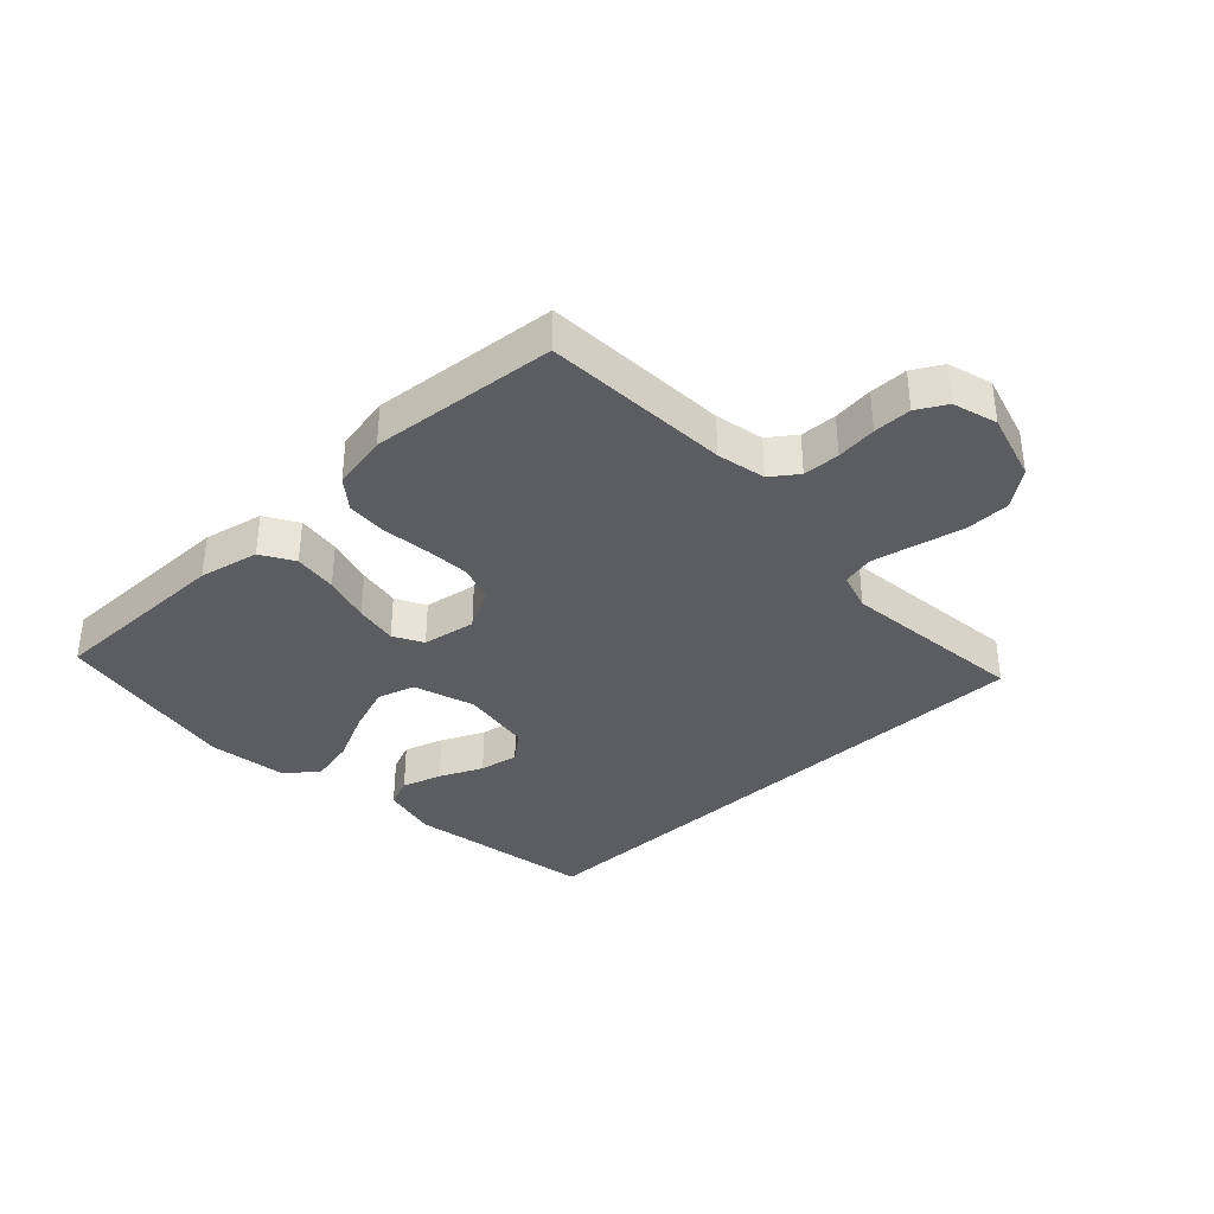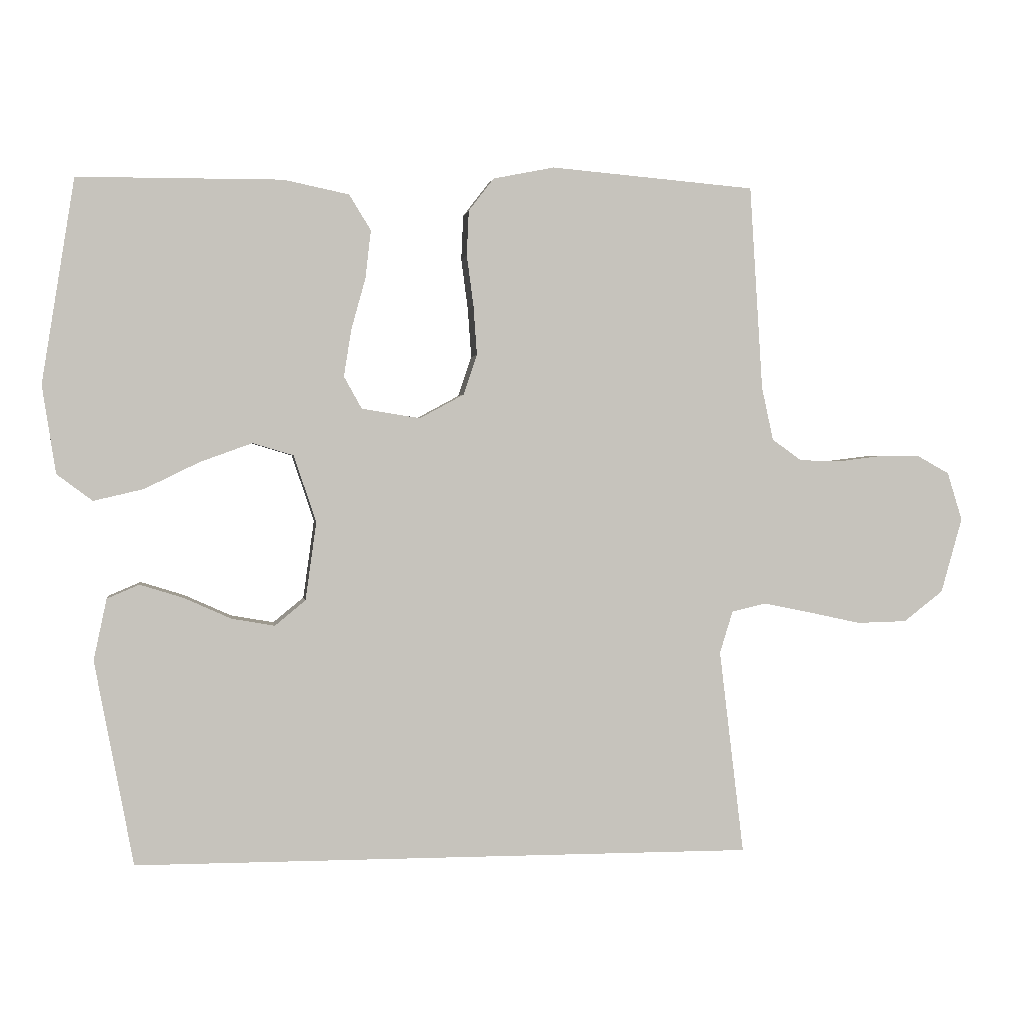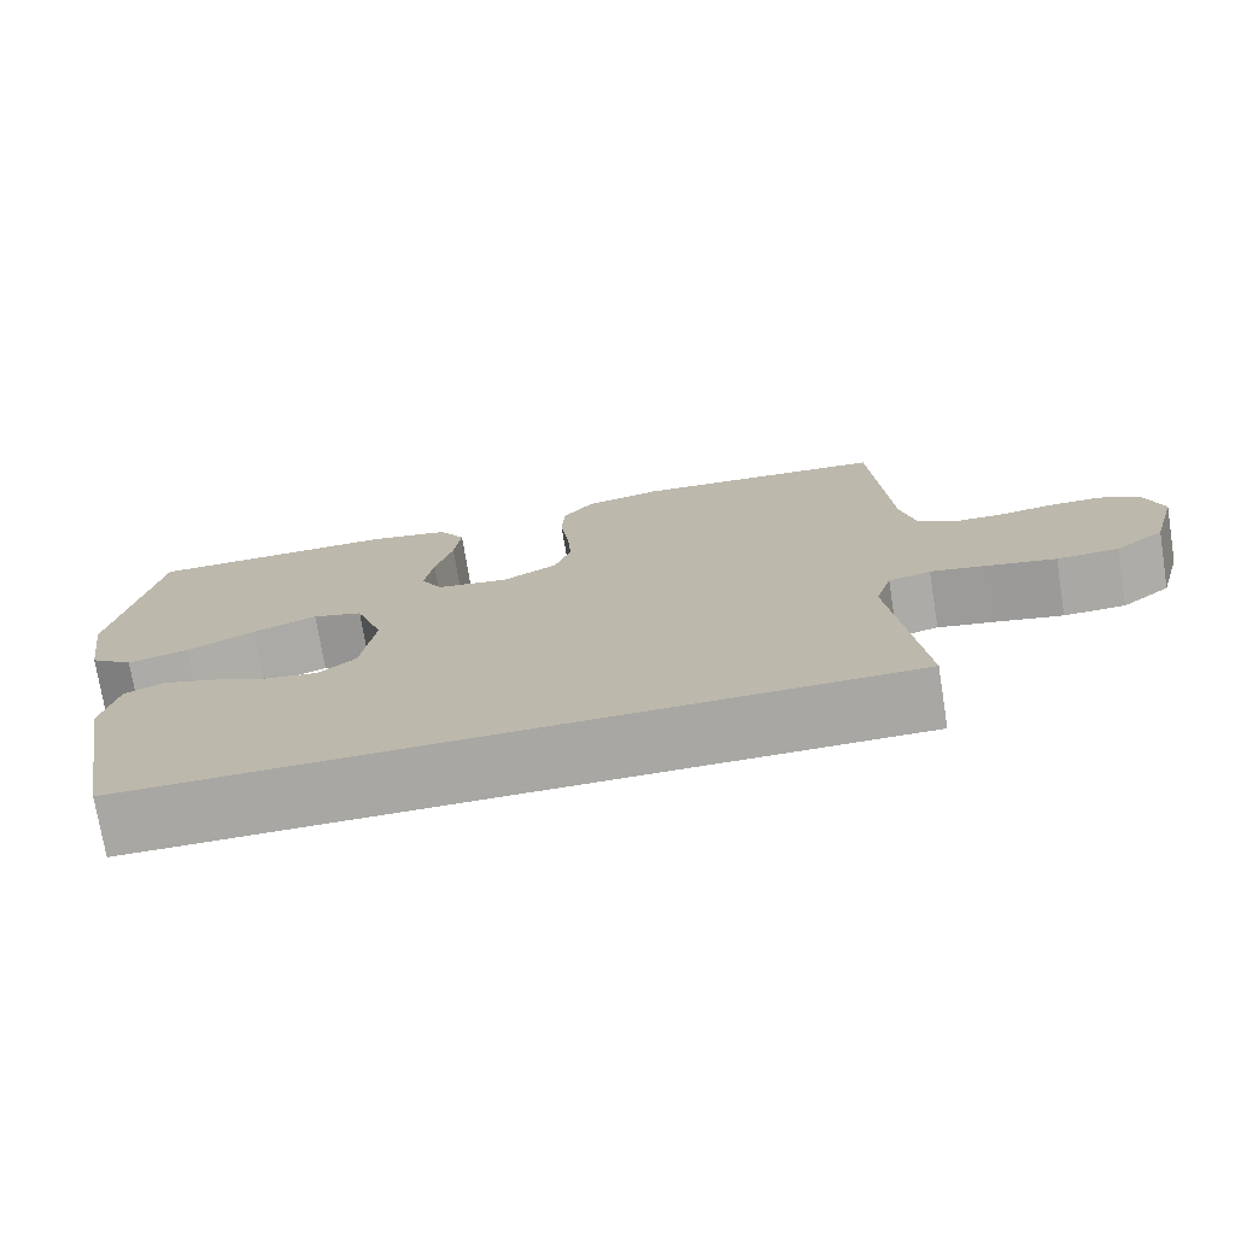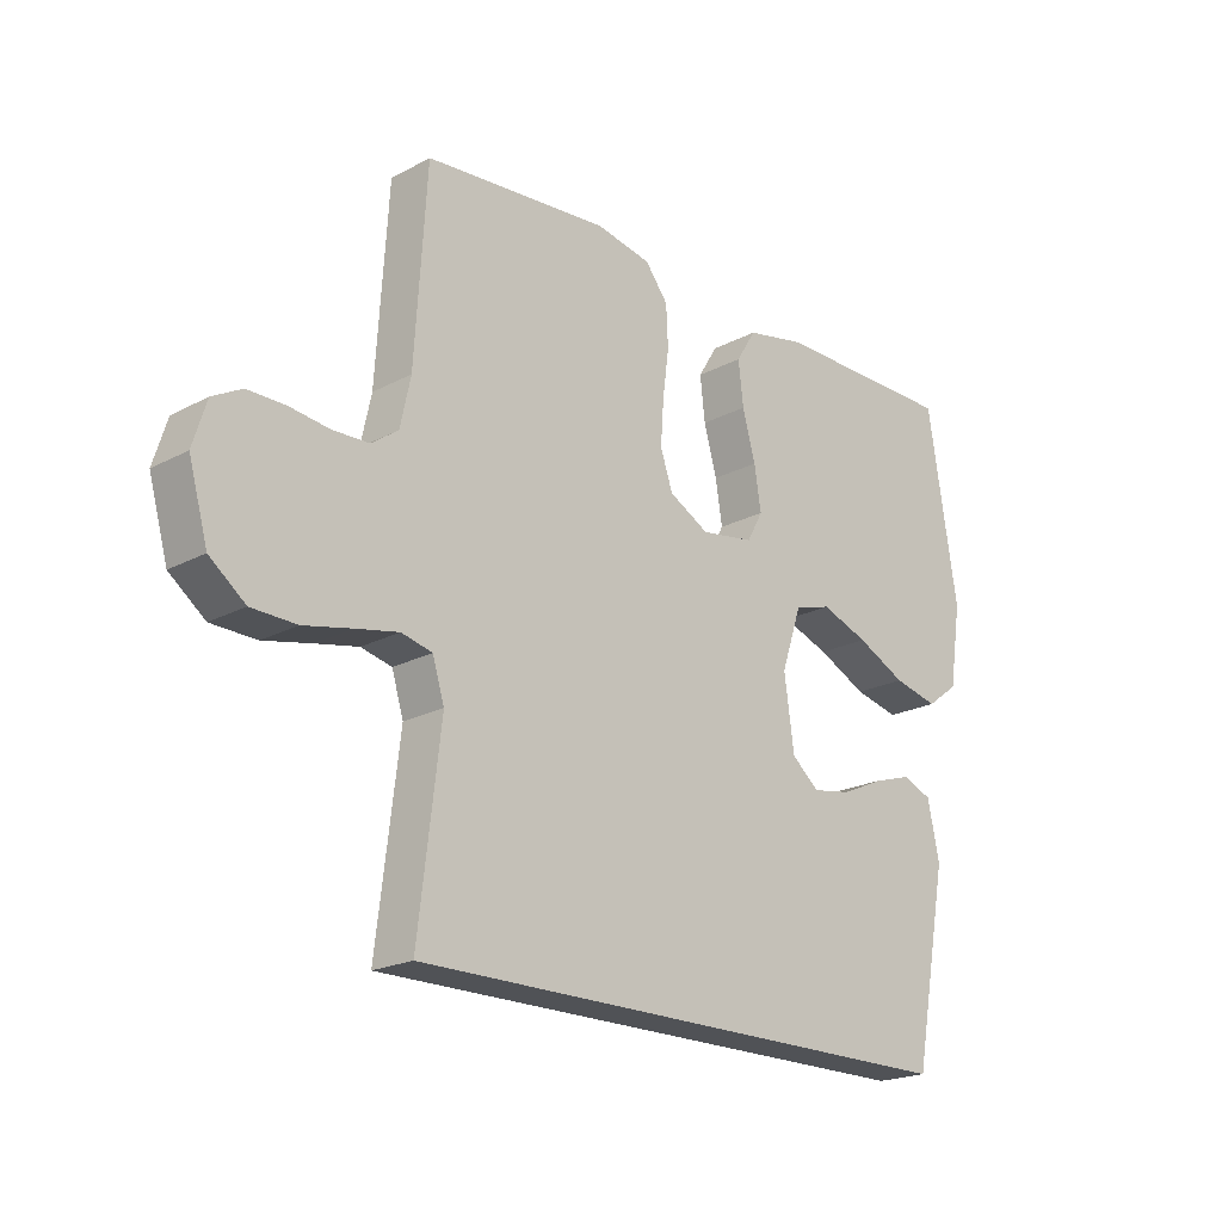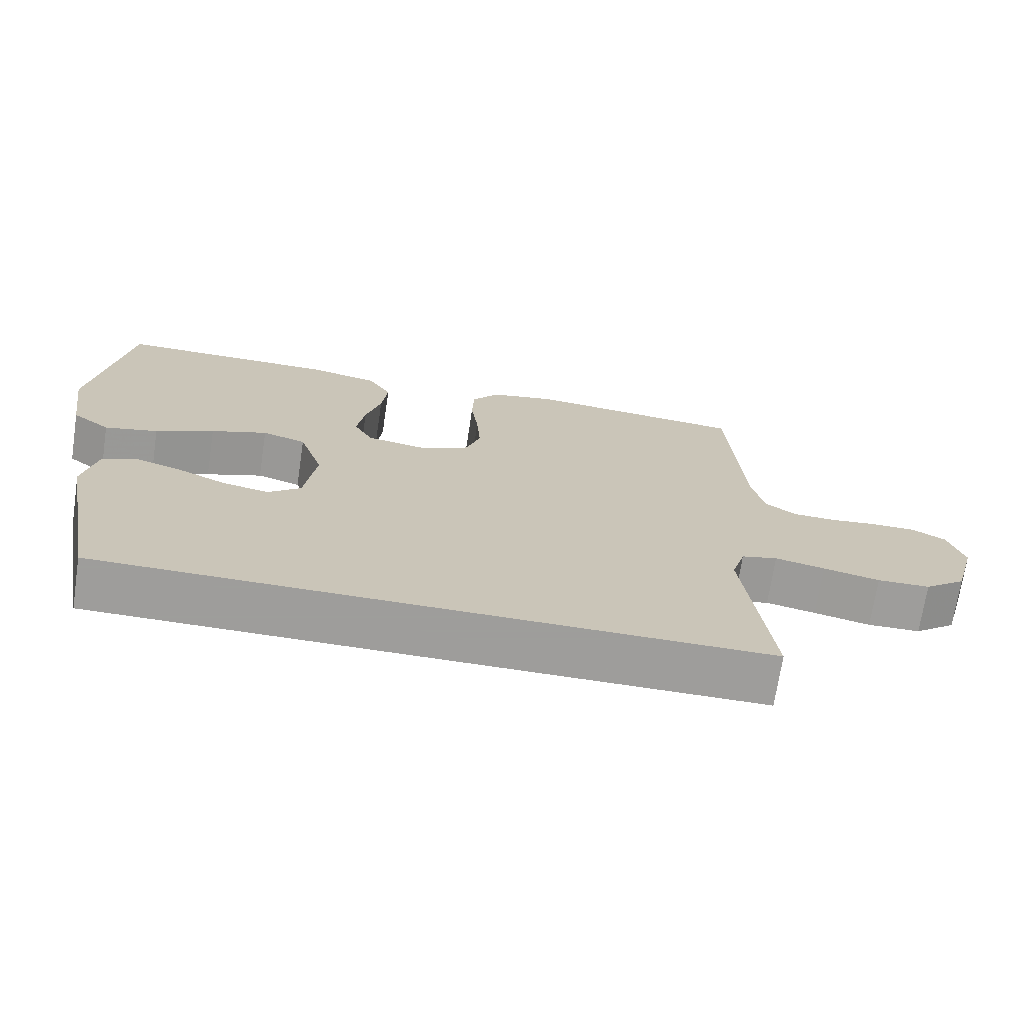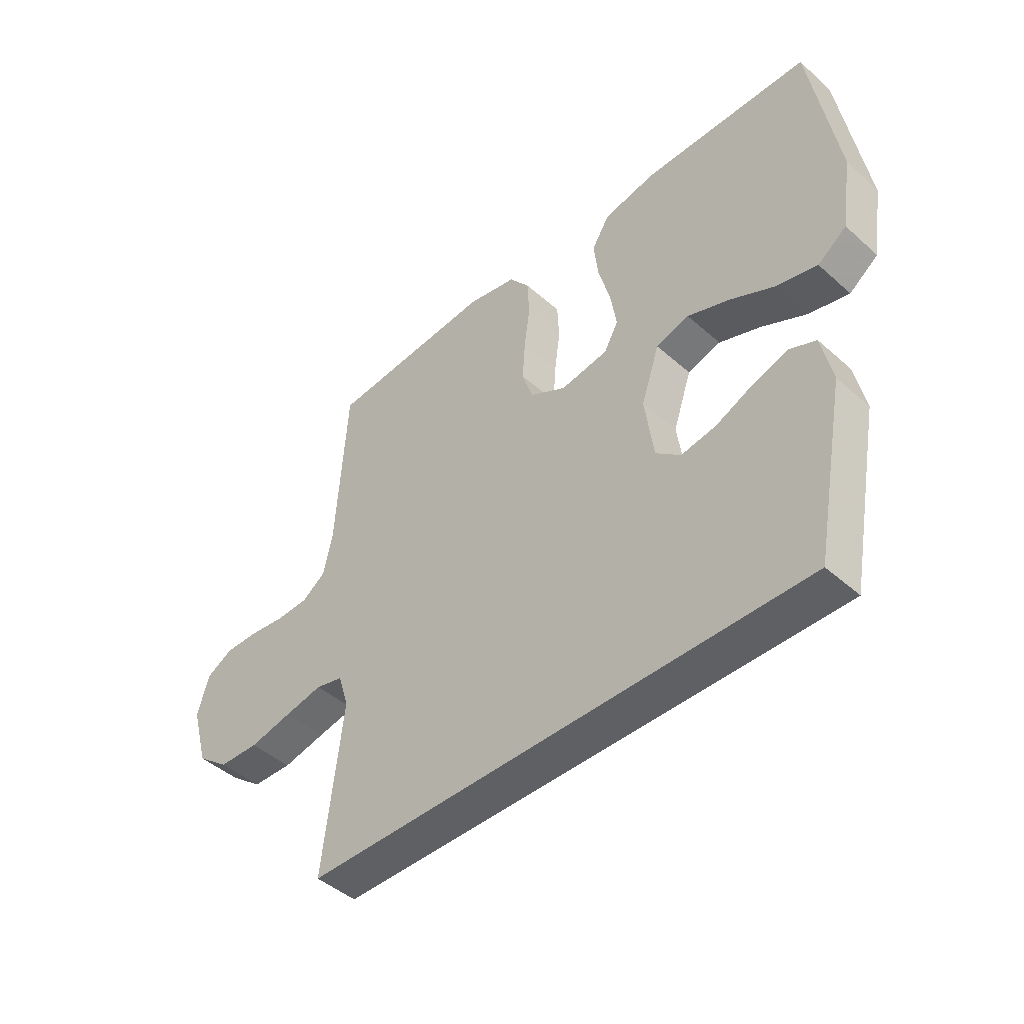
<metadata>
{"format":"obj","ext":"obj","renderer":"f3d","projection":"perspective","resolution":1024,"background":"white","views":[{"elev":-36.1,"azim":42.9,"up":"+Y"},{"elev":1.4,"azim":-8.0,"up":"+Z"},{"elev":-74.4,"azim":9.2,"up":"+Z"},{"elev":-20.7,"azim":133.8,"up":"+Z"},{"elev":-70.7,"azim":-8.6,"up":"+Z"},{"elev":-45.1,"azim":-135.7,"up":"+Z"}]}
</metadata>
<code>
v -0.5 0.07 0.5
v -0.2 0.07 0.501
v -0.104 0.07 0.481
v -0.072 0.07 0.429
v -0.08 0.07 0.359
v -0.101 0.07 0.283
v -0.112 0.07 0.214
v -0.086 0.07 0.167
v 0 0.07 0.153
v 0.065 0.07 0.188
v 0.085 0.07 0.247
v 0.08 0.07 0.319
v 0.07 0.07 0.394
v 0.073 0.07 0.46
v 0.11 0.07 0.508
v 0.2 0.07 0.526
v 0.5 0.07 0.5
v 0.519 0.07 0.2
v 0.536 0.07 0.122
v 0.579 0.07 0.091
v 0.638 0.07 0.089
v 0.703 0.07 0.097
v 0.764 0.07 0.097
v 0.811 0.07 0.071
v 0.833 0.07 0
v 0.802 0.07 -0.11
v 0.744 0.07 -0.155
v 0.671 0.07 -0.157
v 0.593 0.07 -0.14
v 0.524 0.07 -0.126
v 0.474 0.07 -0.138
v 0.455 0.07 -0.2
v 0.491 0.07 -0.5
v -0.419 0.07 -0.5
v -0.476 0.07 -0.2
v -0.457 0.07 -0.11
v -0.41 0.07 -0.09
v -0.346 0.07 -0.11
v -0.277 0.07 -0.141
v -0.214 0.07 -0.152
v -0.169 0.07 -0.115
v -0.153 0.07 0
v -0.186 0.07 0.098
v -0.246 0.07 0.116
v -0.323 0.07 0.088
v -0.403 0.07 0.049
v -0.476 0.07 0.032
v -0.528 0.07 0.071
v -0.548 0.07 0.2
v -0.5 0 0.5
v -0.2 0 0.501
v -0.104 0 0.481
v -0.072 0 0.429
v -0.08 0 0.359
v -0.101 0 0.283
v -0.112 0 0.214
v -0.086 0 0.167
v 0 0 0.153
v 0.065 0 0.188
v 0.085 0 0.247
v 0.08 0 0.319
v 0.07 0 0.394
v 0.073 0 0.46
v 0.11 0 0.508
v 0.2 0 0.526
v 0.5 0 0.5
v 0.519 0 0.2
v 0.536 0 0.122
v 0.579 0 0.091
v 0.638 0 0.089
v 0.703 0 0.097
v 0.764 0 0.097
v 0.811 0 0.071
v 0.833 0 0
v 0.802 0 -0.11
v 0.744 0 -0.155
v 0.671 0 -0.157
v 0.593 0 -0.14
v 0.524 0 -0.126
v 0.474 0 -0.138
v 0.455 0 -0.2
v 0.491 0 -0.5
v -0.419 0 -0.5
v -0.476 0 -0.2
v -0.457 0 -0.11
v -0.41 0 -0.09
v -0.346 0 -0.11
v -0.277 0 -0.141
v -0.214 0 -0.152
v -0.169 0 -0.115
v -0.153 0 0
v -0.186 0 0.098
v -0.246 0 0.116
v -0.323 0 0.088
v -0.403 0 0.049
v -0.476 0 0.032
v -0.528 0 0.071
v -0.548 0 0.2
f 45 46 47 48
f 44 45 48 49
f 36 37 38 39
f 36 39 40
f 35 36 40
f 32 33 34 35
f 31 32 35 40
f 30 31 40 41
f 26 27 28 29
f 26 29 30
f 21 22 23 24
f 20 21 24 25
f 15 16 17 18
f 15 18 19
f 12 13 14 15
f 11 12 15 19
f 10 11 19 20
f 3 4 5 6
f 3 6 7
f 2 3 7
f 44 49 1 2
f 43 44 2 7
f 42 43 7 8
f 41 42 8 9
f 25 26 30 41
f 20 25 41
f 9 10 20 41
f 97 96 95 94
f 98 97 94 93
f 88 87 86 85
f 89 88 85
f 89 85 84
f 84 83 82 81
f 89 84 81 80
f 90 89 80 79
f 78 77 76 75
f 79 78 75
f 73 72 71 70
f 74 73 70 69
f 67 66 65 64
f 68 67 64
f 64 63 62 61
f 68 64 61 60
f 69 68 60 59
f 55 54 53 52
f 56 55 52
f 56 52 51
f 51 50 98 93
f 56 51 93 92
f 57 56 92 91
f 58 57 91 90
f 90 79 75 74
f 90 74 69
f 90 69 59 58
f 1 50 51 2
f 2 51 52 3
f 3 52 53 4
f 4 53 54 5
f 5 54 55 6
f 6 55 56 7
f 7 56 57 8
f 8 57 58 9
f 9 58 59 10
f 10 59 60 11
f 11 60 61 12
f 12 61 62 13
f 13 62 63 14
f 14 63 64 15
f 15 64 65 16
f 16 65 66 17
f 17 66 67 18
f 18 67 68 19
f 19 68 69 20
f 20 69 70 21
f 21 70 71 22
f 22 71 72 23
f 23 72 73 24
f 24 73 74 25
f 25 74 75 26
f 26 75 76 27
f 27 76 77 28
f 28 77 78 29
f 29 78 79 30
f 30 79 80 31
f 31 80 81 32
f 32 81 82 33
f 33 82 83 34
f 34 83 84 35
f 35 84 85 36
f 36 85 86 37
f 37 86 87 38
f 38 87 88 39
f 39 88 89 40
f 40 89 90 41
f 41 90 91 42
f 42 91 92 43
f 43 92 93 44
f 44 93 94 45
f 45 94 95 46
f 46 95 96 47
f 47 96 97 48
f 48 97 98 49
f 49 98 50 1

</code>
